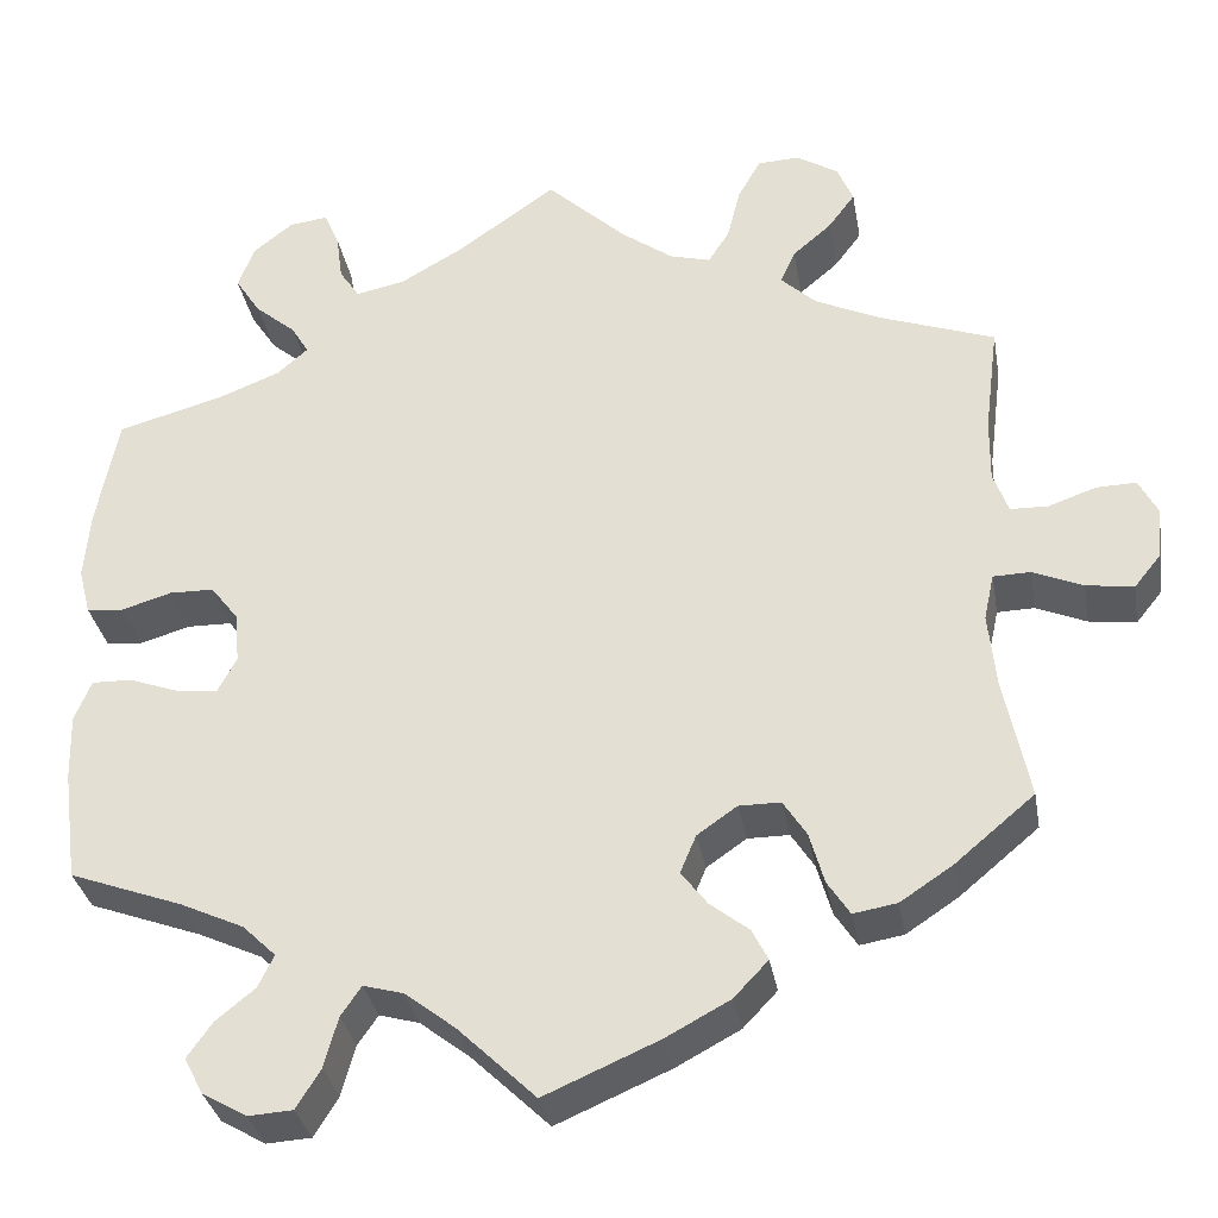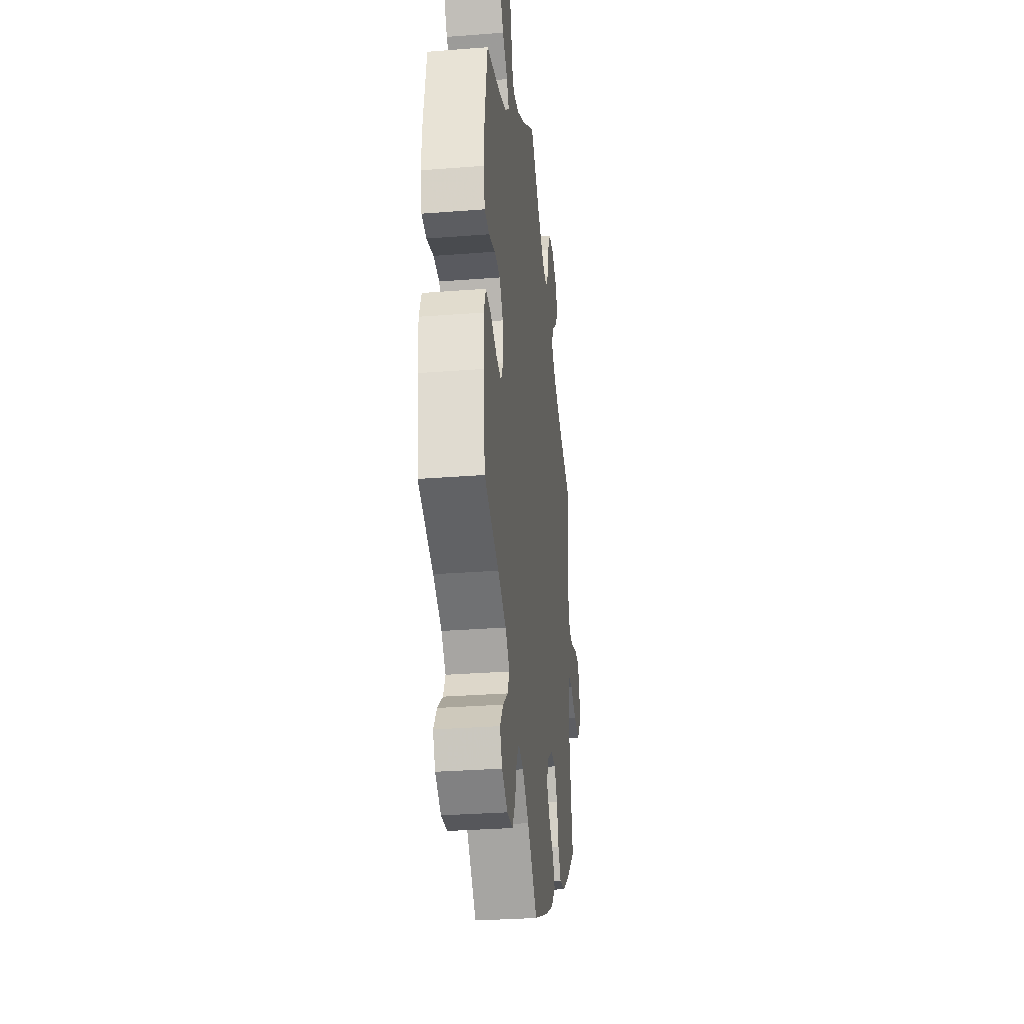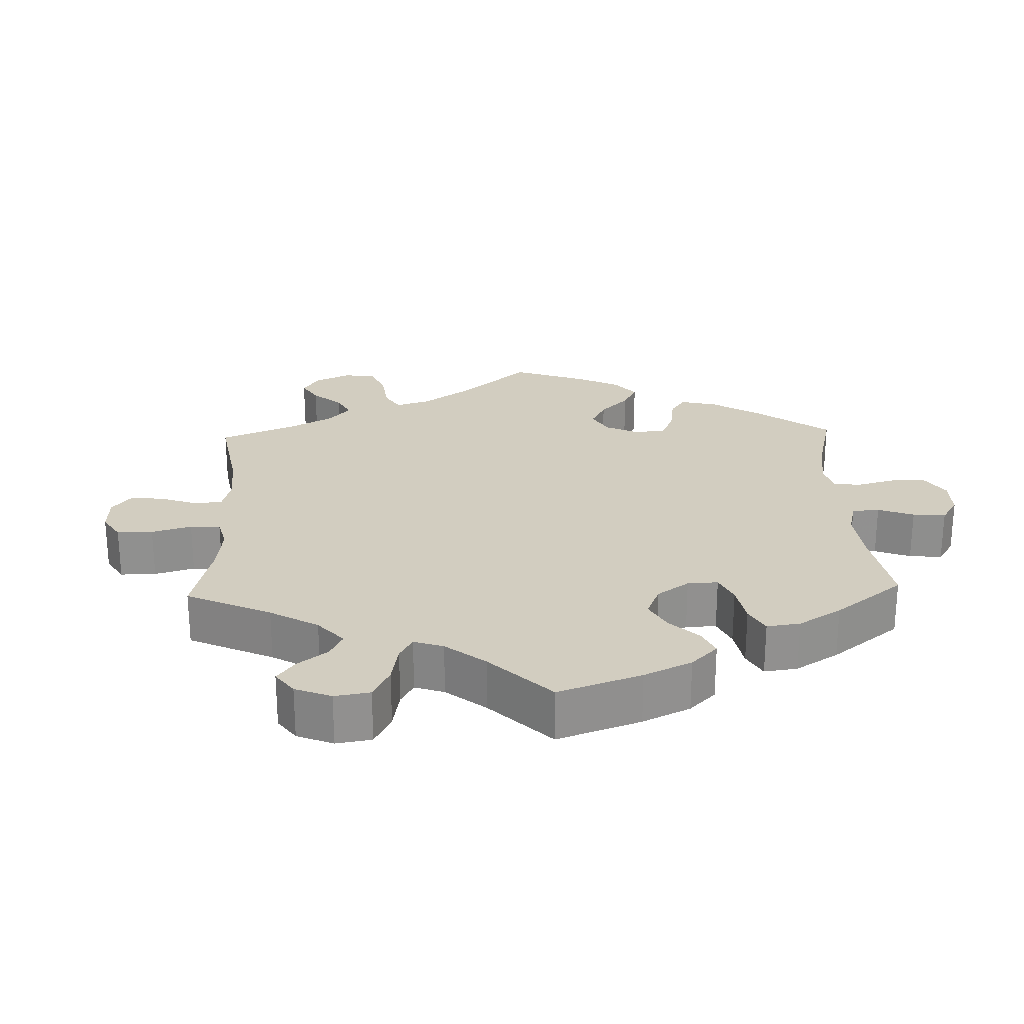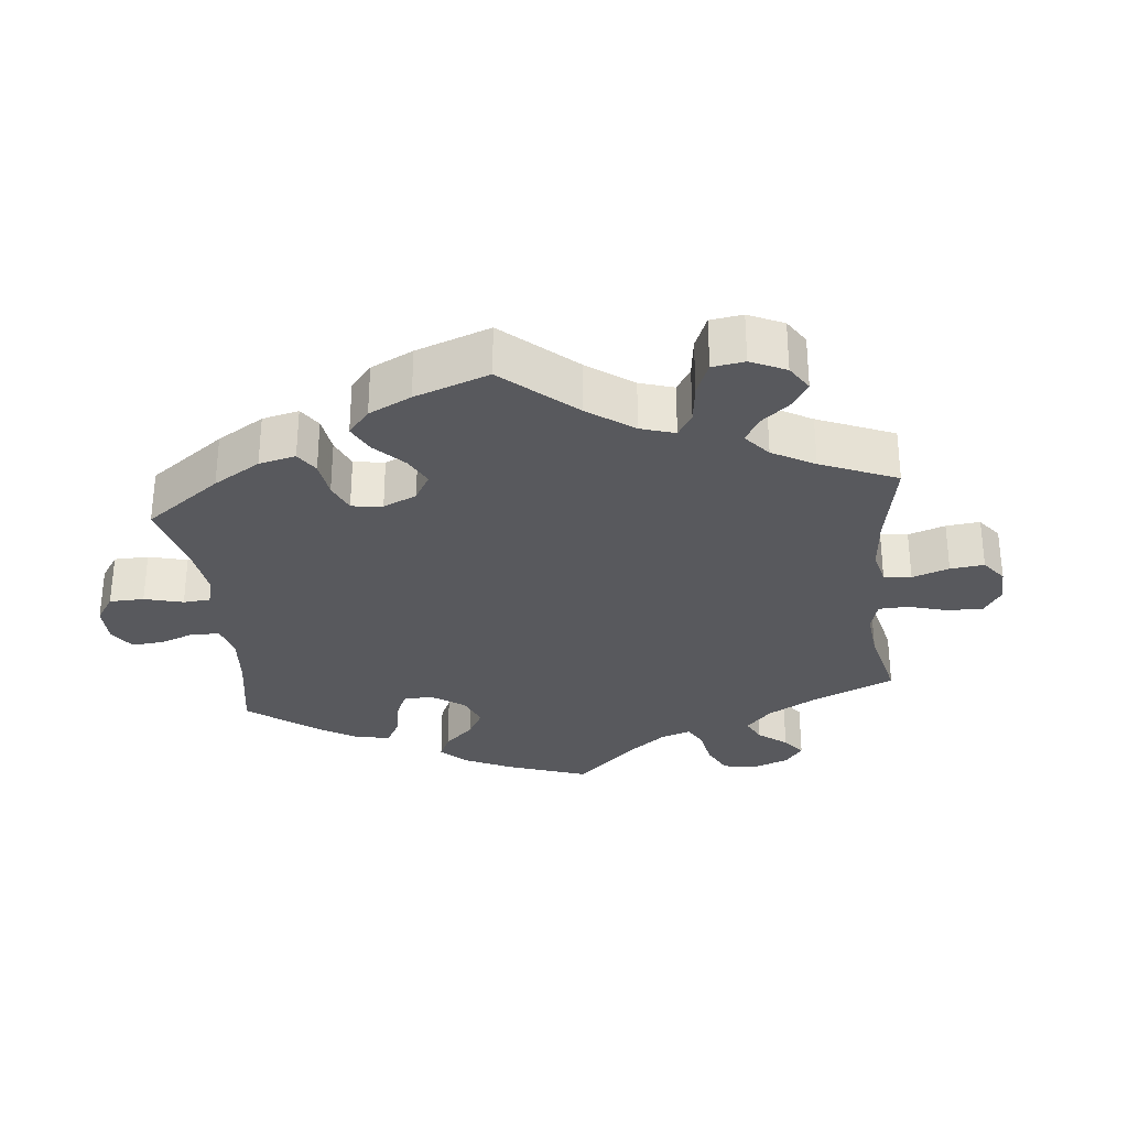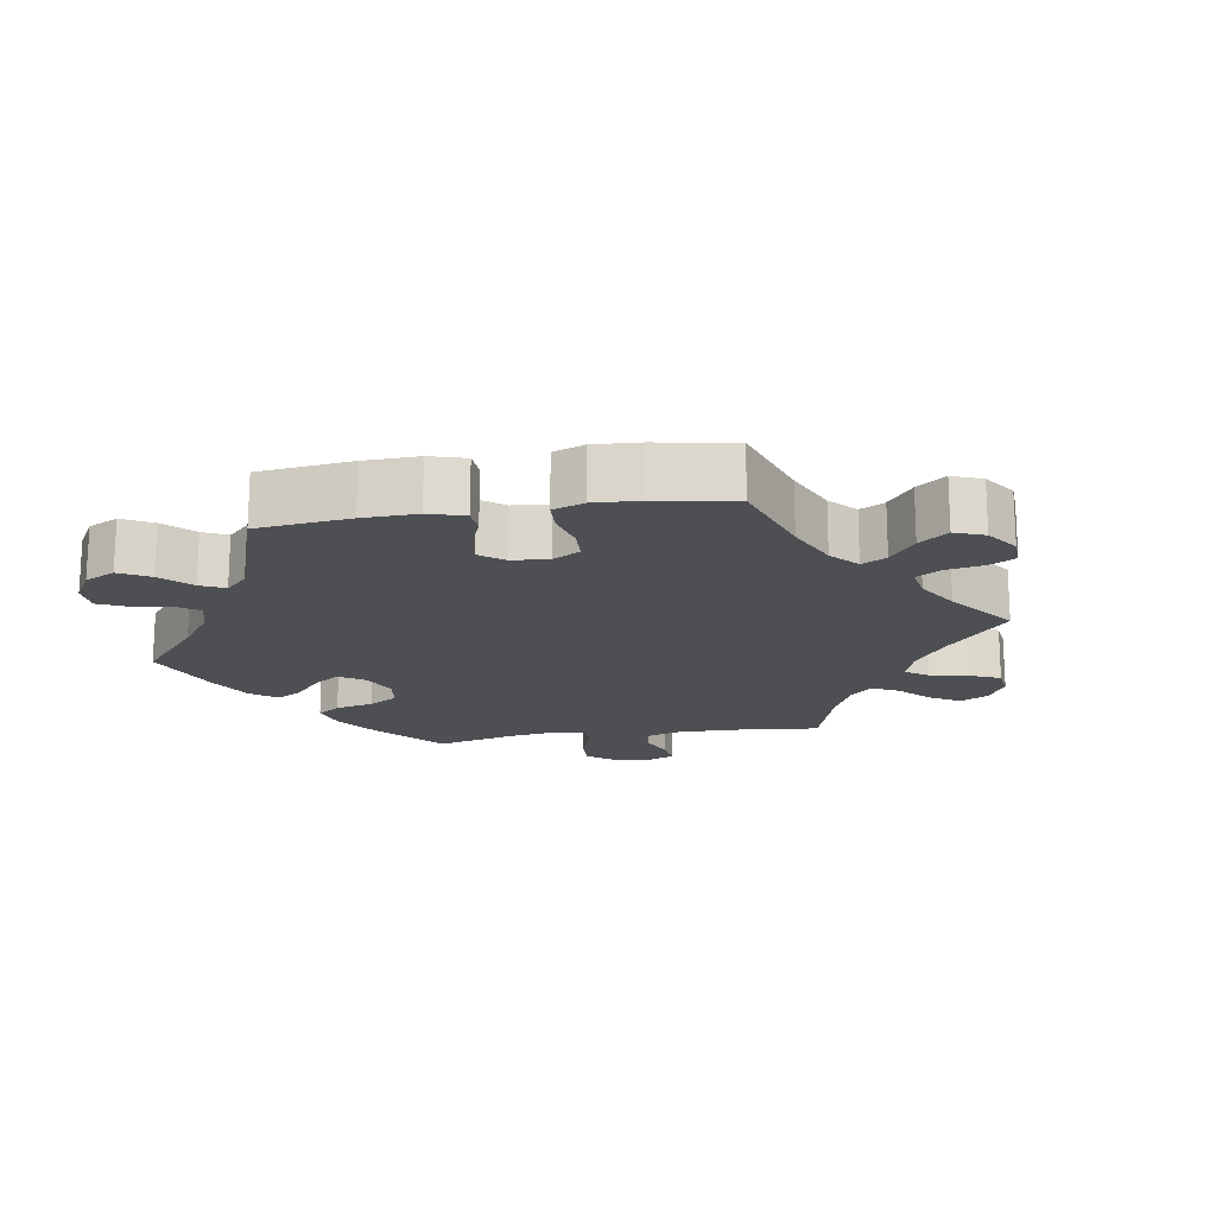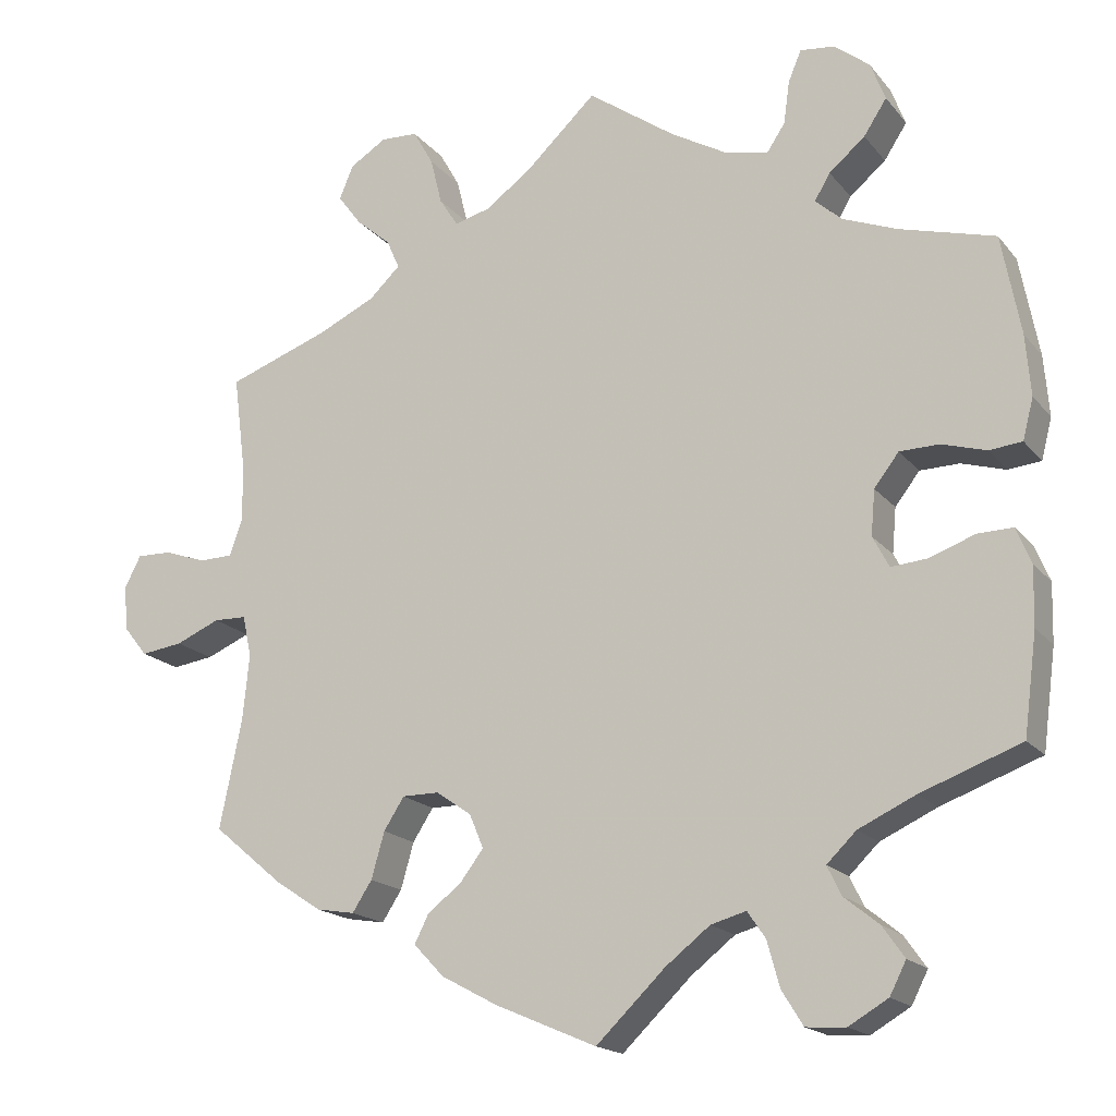
<metadata>
{"format":"obj","ext":"obj","renderer":"f3d","projection":"perspective","resolution":1024,"background":"white","views":[{"elev":-33.0,"azim":-170.1,"up":"+Z"},{"elev":-30.7,"azim":96.4,"up":"+Z"},{"elev":24.6,"azim":58.0,"up":"+Y"},{"elev":-30.2,"azim":-114.1,"up":"+Y"},{"elev":-17.7,"azim":-140.8,"up":"+Y"},{"elev":-17.7,"azim":26.2,"up":"+Z"}]}
</metadata>
<code>
v 0.523 0.07 0.167
v 0.529 0.07 0.093
v 0.516 0.07 0.043
v 0.476 0.07 0.039
v 0.422 0.07 0.055
v 0.374 0.07 0.054
v 0.344 0.07 0.015
v 0.339 0.07 -0.04
v 0.359 0.07 -0.078
v 0.403 0.07 -0.074
v 0.458 0.07 -0.054
v 0.501 0.07 -0.053
v 0.519 0.07 -0.097
v 0.517 0.07 -0.168
v 0.501 0.07 -0.289
v 0.379 0.07 -0.334
v 0.31 0.07 -0.366
v 0.274 0.07 -0.401
v 0.291 0.07 -0.436
v 0.333 0.07 -0.47
v 0.36 0.07 -0.508
v 0.34 0.07 -0.547
v 0.292 0.07 -0.575
v 0.244 0.07 -0.572
v 0.218 0.07 -0.53
v 0.203 0.07 -0.475
v 0.181 0.07 -0.443
v 0.138 0.07 -0.455
v 0.084 0.07 -0.497
v 0 0.07 -0.578
v -0.123 0.07 -0.525
v -0.192 0.07 -0.488
v -0.229 0.07 -0.449
v -0.212 0.07 -0.415
v -0.17 0.07 -0.382
v -0.142 0.07 -0.345
v -0.159 0.07 -0.304
v -0.202 0.07 -0.274
v -0.247 0.07 -0.274
v -0.272 0.07 -0.313
v -0.288 0.07 -0.369
v -0.312 0.07 -0.406
v -0.359 0.07 -0.398
v -0.415 0.07 -0.361
v -0.501 0.07 -0.289
v -0.474 0.07 -0.156
v -0.466 0.07 -0.076
v -0.477 0.07 -0.026
v -0.517 0.07 -0.025
v -0.571 0.07 -0.048
v -0.622 0.07 -0.055
v -0.651 0.07 -0.019
v -0.656 0.07 0.036
v -0.636 0.07 0.075
v -0.593 0.07 0.074
v -0.542 0.07 0.056
v -0.501 0.07 0.057
v -0.485 0.07 0.102
v -0.486 0.07 0.171
v -0.501 0.07 0.288
v -0.376 0.07 0.333
v -0.306 0.07 0.366
v -0.268 0.07 0.402
v -0.284 0.07 0.438
v -0.326 0.07 0.474
v -0.355 0.07 0.513
v -0.338 0.07 0.554
v -0.293 0.07 0.582
v -0.248 0.07 0.58
v -0.223 0.07 0.536
v -0.209 0.07 0.479
v -0.186 0.07 0.443
v -0.142 0.07 0.455
v -0.086 0.07 0.496
v 0 0.07 0.577
v 0.107 0.07 0.501
v 0.175 0.07 0.462
v 0.228 0.07 0.451
v 0.25 0.07 0.484
v 0.257 0.07 0.536
v 0.273 0.07 0.574
v 0.315 0.07 0.569
v 0.358 0.07 0.535
v 0.376 0.07 0.488
v 0.348 0.07 0.445
v 0.304 0.07 0.408
v 0.285 0.07 0.376
v 0.318 0.07 0.347
v 0.384 0.07 0.321
v 0.5 0.07 0.289
v 0.523 0 0.167
v 0.529 0 0.093
v 0.516 0 0.043
v 0.476 0 0.039
v 0.422 0 0.055
v 0.374 0 0.054
v 0.344 0 0.015
v 0.339 0 -0.04
v 0.359 0 -0.078
v 0.403 0 -0.074
v 0.458 0 -0.054
v 0.501 0 -0.053
v 0.519 0 -0.097
v 0.517 0 -0.168
v 0.501 0 -0.289
v 0.379 0 -0.334
v 0.31 0 -0.366
v 0.274 0 -0.401
v 0.291 0 -0.436
v 0.333 0 -0.47
v 0.36 0 -0.508
v 0.34 0 -0.547
v 0.292 0 -0.575
v 0.244 0 -0.572
v 0.218 0 -0.53
v 0.203 0 -0.475
v 0.181 0 -0.443
v 0.138 0 -0.455
v 0.084 0 -0.497
v 0 0 -0.578
v -0.123 0 -0.525
v -0.192 0 -0.488
v -0.229 0 -0.449
v -0.212 0 -0.415
v -0.17 0 -0.382
v -0.142 0 -0.345
v -0.159 0 -0.304
v -0.202 0 -0.274
v -0.247 0 -0.274
v -0.272 0 -0.313
v -0.288 0 -0.369
v -0.312 0 -0.406
v -0.359 0 -0.398
v -0.415 0 -0.361
v -0.501 0 -0.289
v -0.474 0 -0.156
v -0.466 0 -0.076
v -0.477 0 -0.026
v -0.517 0 -0.025
v -0.571 0 -0.048
v -0.622 0 -0.055
v -0.651 0 -0.019
v -0.656 0 0.036
v -0.636 0 0.075
v -0.593 0 0.074
v -0.542 0 0.056
v -0.501 0 0.057
v -0.485 0 0.102
v -0.486 0 0.171
v -0.501 0 0.288
v -0.376 0 0.333
v -0.306 0 0.366
v -0.268 0 0.402
v -0.284 0 0.438
v -0.326 0 0.474
v -0.355 0 0.513
v -0.338 0 0.554
v -0.293 0 0.582
v -0.248 0 0.58
v -0.223 0 0.536
v -0.209 0 0.479
v -0.186 0 0.443
v -0.142 0 0.455
v -0.086 0 0.496
v 0 0 0.577
v 0.107 0 0.501
v 0.175 0 0.462
v 0.228 0 0.451
v 0.25 0 0.484
v 0.257 0 0.536
v 0.273 0 0.574
v 0.315 0 0.569
v 0.358 0 0.535
v 0.376 0 0.488
v 0.348 0 0.445
v 0.304 0 0.408
v 0.285 0 0.376
v 0.318 0 0.347
v 0.384 0 0.321
v 0.5 0 0.289
f 89 90 1 2
f 88 89 2 3
f 87 88 3 4
f 83 84 85 86
f 83 86 87
f 82 83 87
f 79 80 81 82
f 78 79 82 87
f 77 78 87 4
f 74 75 76
f 73 74 76 77
f 72 73 77 4
f 68 69 70 71
f 68 71 72
f 67 68 72
f 64 65 66 67
f 64 67 72
f 63 64 72 4
f 59 60 61
f 58 59 61 62
f 57 58 62 63
f 53 54 55 56
f 53 56 57
f 52 53 57
f 49 50 51 52
f 48 49 52 57
f 43 44 45 46
f 43 46 47
f 40 41 42 43
f 39 40 43 47
f 38 39 47 48
f 32 33 34 35
f 32 35 36
f 29 30 31 32
f 28 29 32 36
f 27 28 36 37
f 23 24 25 26
f 23 26 27
f 22 23 27
f 19 20 21 22
f 18 19 22 27
f 17 18 27 37
f 13 14 15 16
f 10 11 12 13
f 9 10 13 16
f 8 9 16 17
f 63 4 5
f 63 5 6
f 57 63 6 7
f 48 57 7 8
f 37 38 48
f 8 17 37 48
f 92 91 180 179
f 93 92 179 178
f 94 93 178 177
f 176 175 174 173
f 177 176 173
f 177 173 172
f 172 171 170 169
f 177 172 169 168
f 94 177 168 167
f 166 165 164
f 167 166 164 163
f 94 167 163 162
f 161 160 159 158
f 162 161 158
f 162 158 157
f 157 156 155 154
f 162 157 154
f 94 162 154 153
f 151 150 149
f 152 151 149 148
f 153 152 148 147
f 146 145 144 143
f 147 146 143
f 147 143 142
f 142 141 140 139
f 147 142 139 138
f 136 135 134 133
f 137 136 133
f 133 132 131 130
f 137 133 130 129
f 138 137 129 128
f 125 124 123 122
f 126 125 122
f 122 121 120 119
f 126 122 119 118
f 127 126 118 117
f 116 115 114 113
f 117 116 113
f 117 113 112
f 112 111 110 109
f 117 112 109 108
f 127 117 108 107
f 106 105 104 103
f 103 102 101 100
f 106 103 100 99
f 107 106 99 98
f 95 94 153
f 96 95 153
f 97 96 153 147
f 98 97 147 138
f 138 128 127
f 138 127 107 98
f 1 91 92 2
f 2 92 93 3
f 3 93 94 4
f 4 94 95 5
f 5 95 96 6
f 6 96 97 7
f 7 97 98 8
f 8 98 99 9
f 9 99 100 10
f 10 100 101 11
f 11 101 102 12
f 12 102 103 13
f 13 103 104 14
f 14 104 105 15
f 15 105 106 16
f 16 106 107 17
f 17 107 108 18
f 18 108 109 19
f 19 109 110 20
f 20 110 111 21
f 21 111 112 22
f 22 112 113 23
f 23 113 114 24
f 24 114 115 25
f 25 115 116 26
f 26 116 117 27
f 27 117 118 28
f 28 118 119 29
f 29 119 120 30
f 30 120 121 31
f 31 121 122 32
f 32 122 123 33
f 33 123 124 34
f 34 124 125 35
f 35 125 126 36
f 36 126 127 37
f 37 127 128 38
f 38 128 129 39
f 39 129 130 40
f 40 130 131 41
f 41 131 132 42
f 42 132 133 43
f 43 133 134 44
f 44 134 135 45
f 45 135 136 46
f 46 136 137 47
f 47 137 138 48
f 48 138 139 49
f 49 139 140 50
f 50 140 141 51
f 51 141 142 52
f 52 142 143 53
f 53 143 144 54
f 54 144 145 55
f 55 145 146 56
f 56 146 147 57
f 57 147 148 58
f 58 148 149 59
f 59 149 150 60
f 60 150 151 61
f 61 151 152 62
f 62 152 153 63
f 63 153 154 64
f 64 154 155 65
f 65 155 156 66
f 66 156 157 67
f 67 157 158 68
f 68 158 159 69
f 69 159 160 70
f 70 160 161 71
f 71 161 162 72
f 72 162 163 73
f 73 163 164 74
f 74 164 165 75
f 75 165 166 76
f 76 166 167 77
f 77 167 168 78
f 78 168 169 79
f 79 169 170 80
f 80 170 171 81
f 81 171 172 82
f 82 172 173 83
f 83 173 174 84
f 84 174 175 85
f 85 175 176 86
f 86 176 177 87
f 87 177 178 88
f 88 178 179 89
f 89 179 180 90
f 90 180 91 1

</code>
